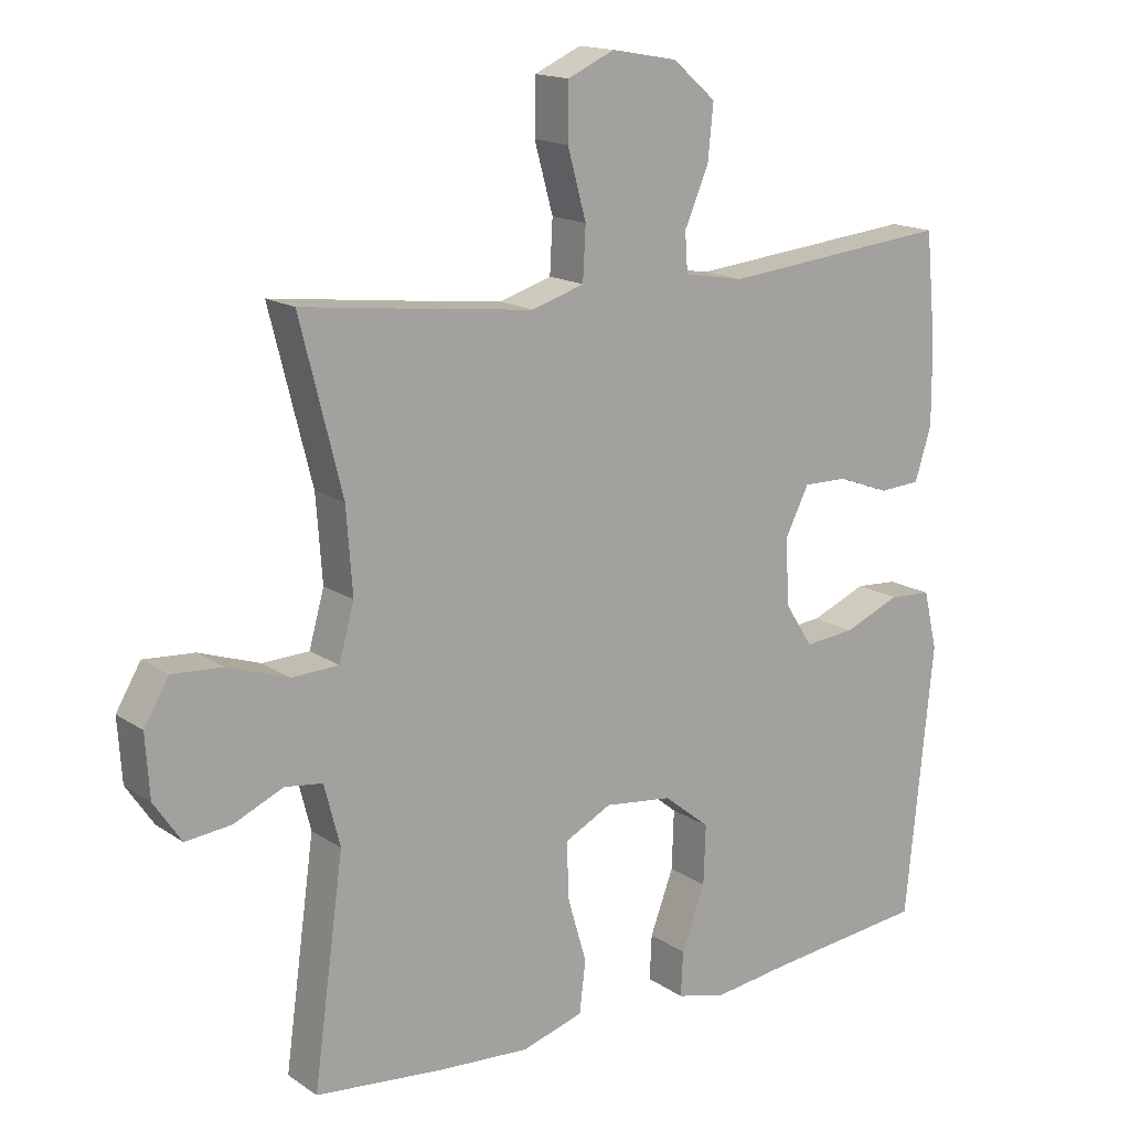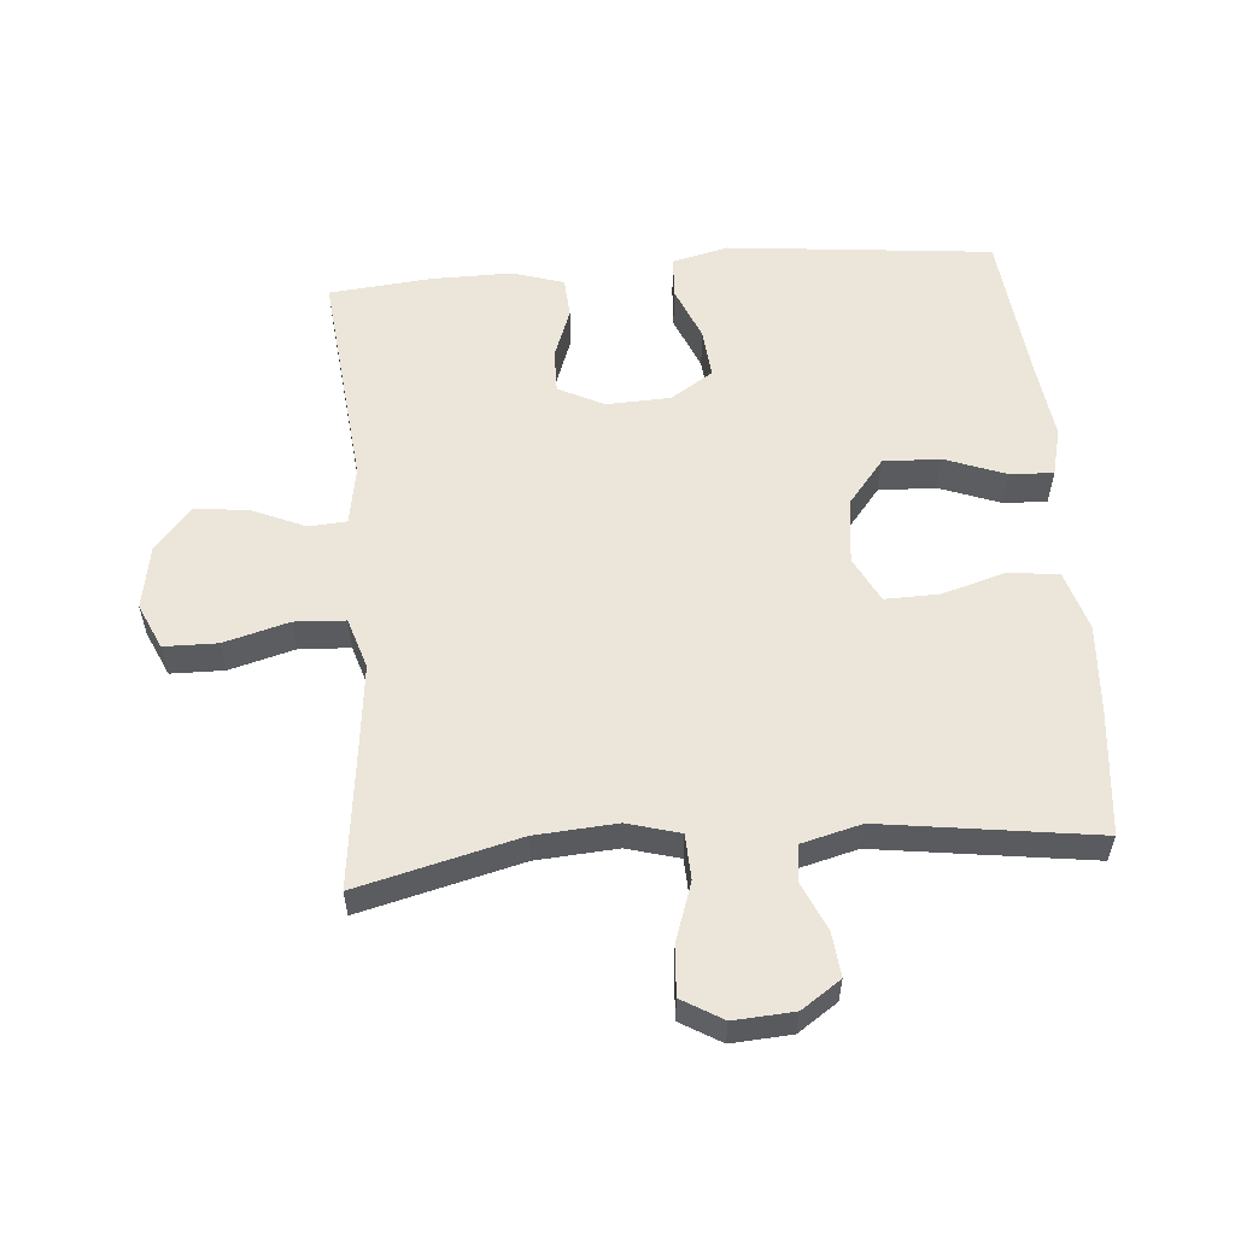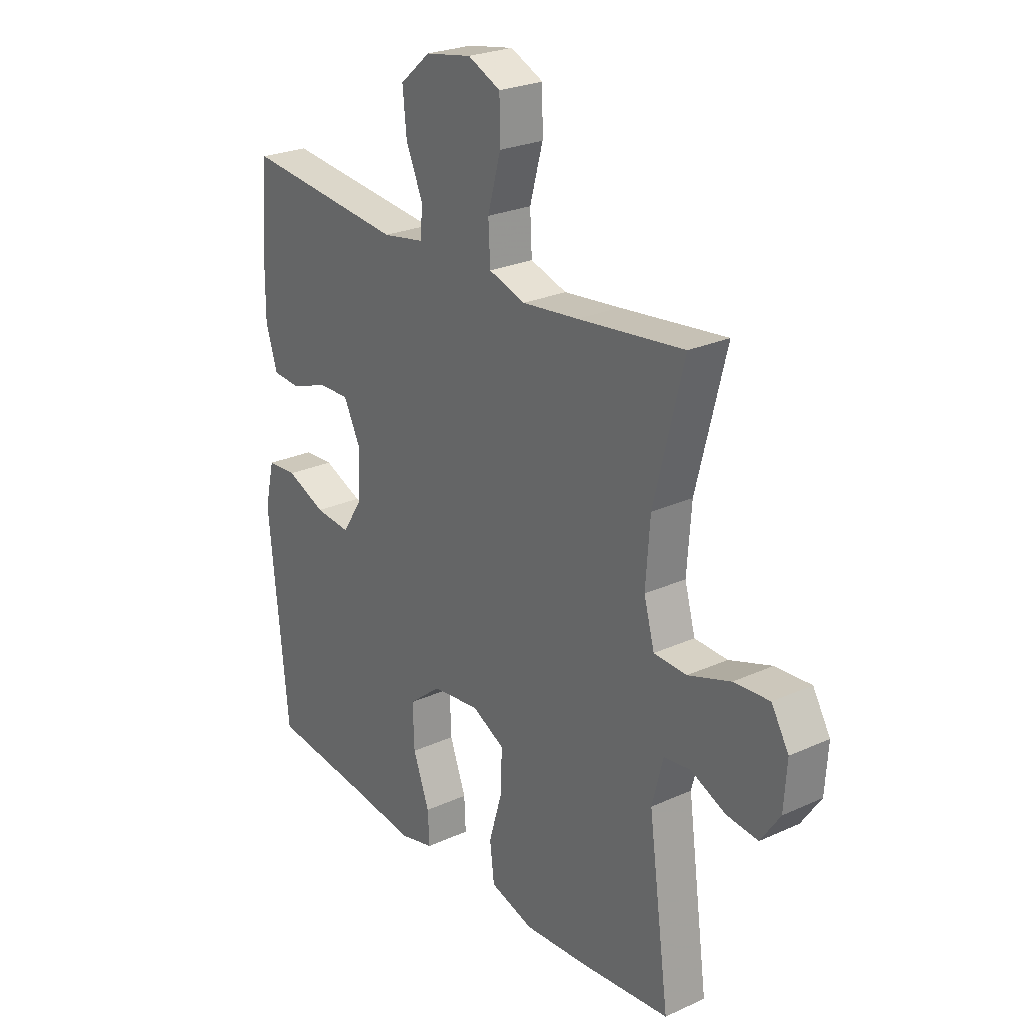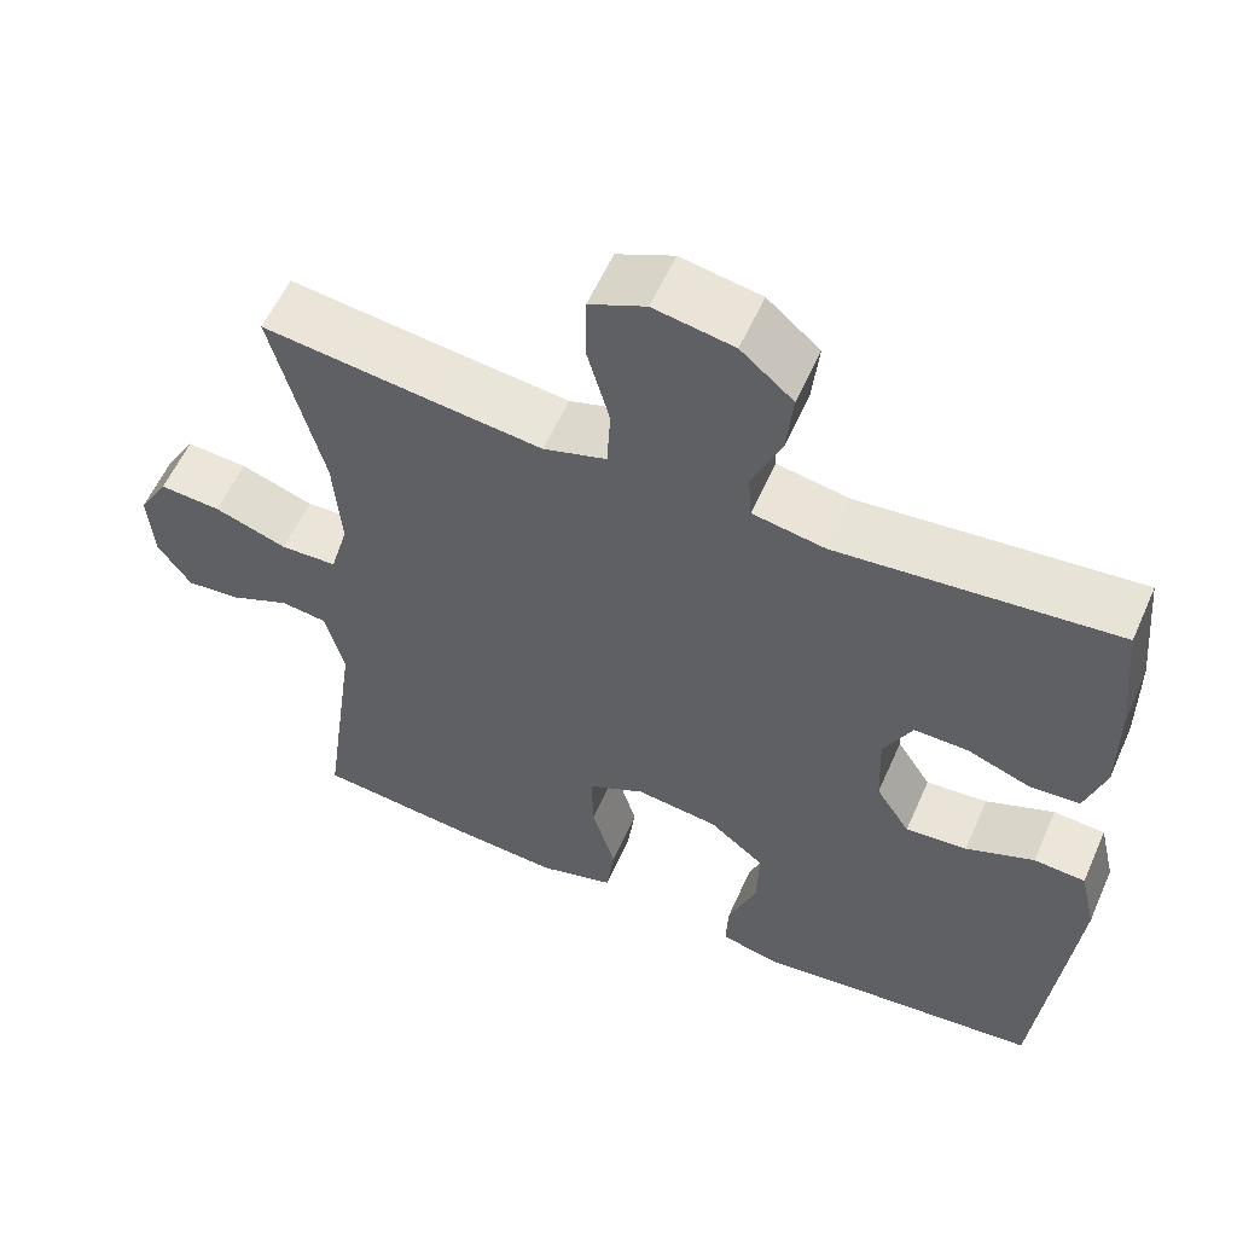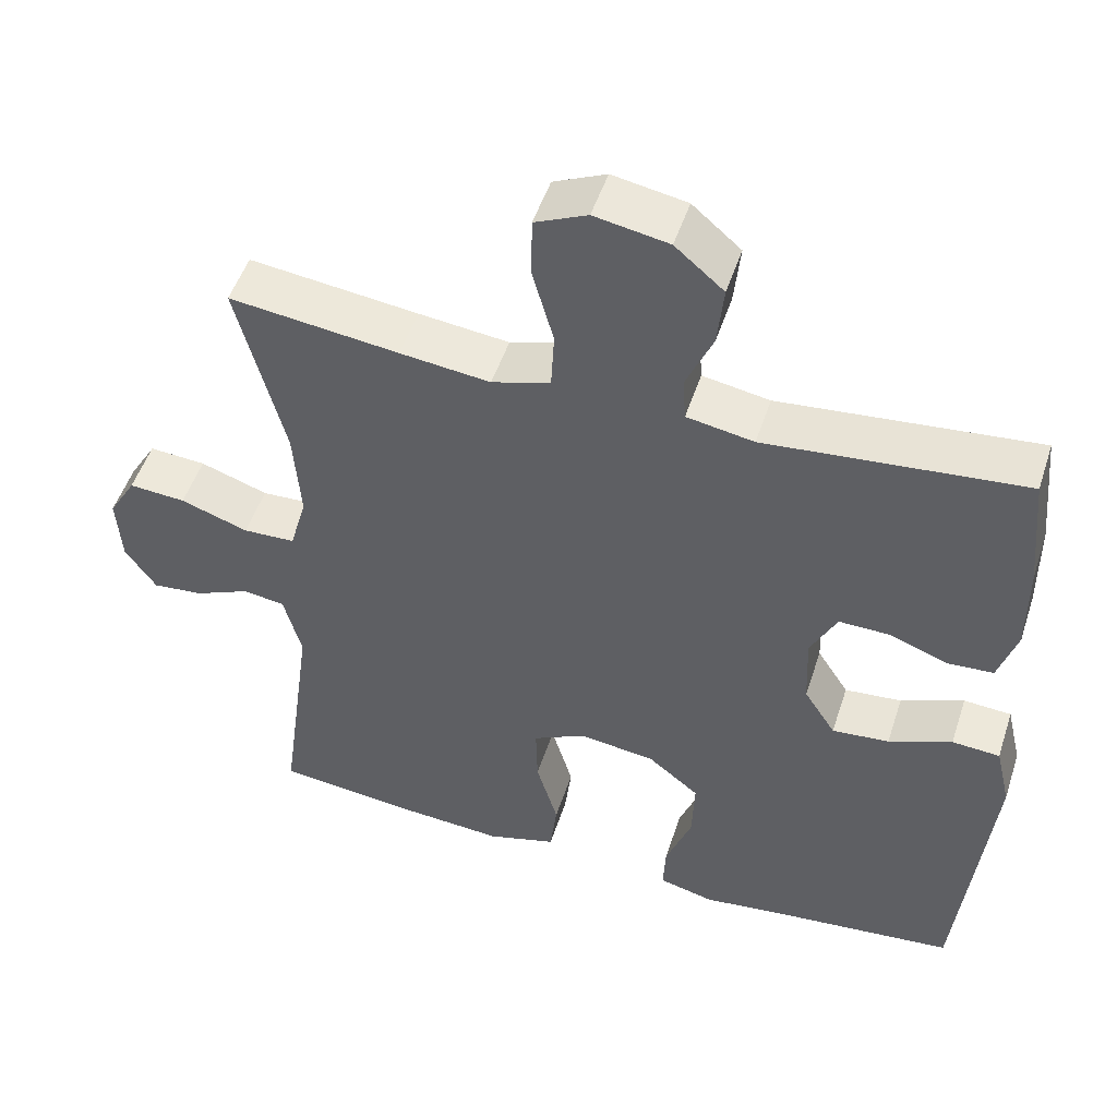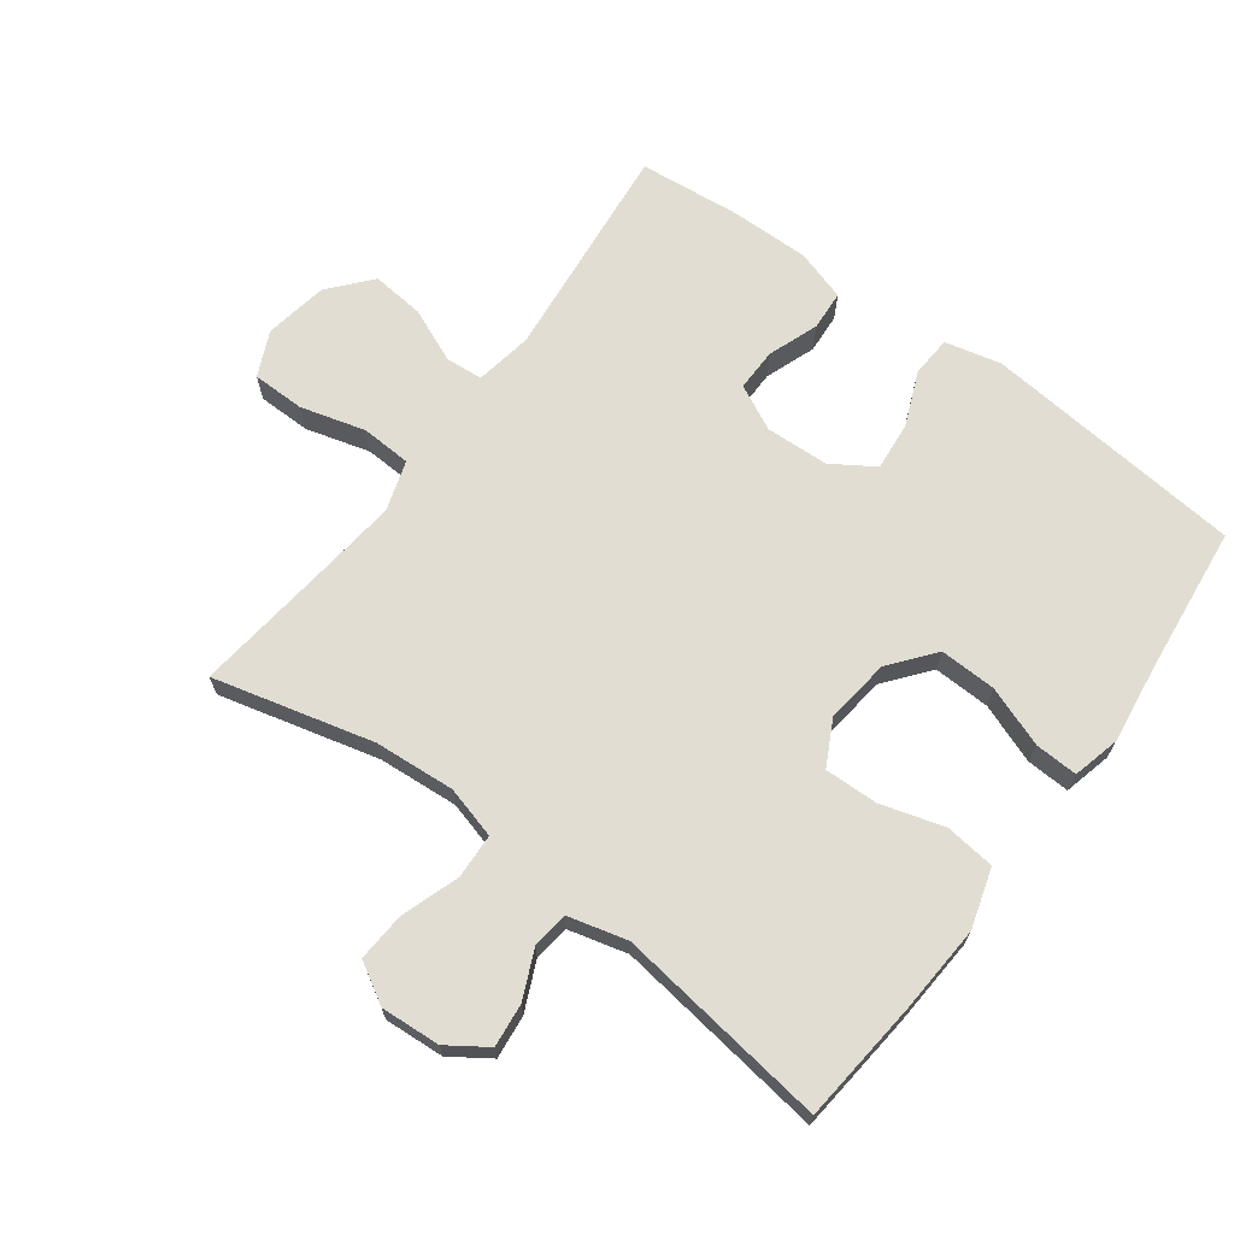
<metadata>
{"format":"obj","ext":"obj","renderer":"f3d","projection":"perspective","resolution":1024,"background":"white","views":[{"elev":15.6,"azim":143.9,"up":"+Z"},{"elev":56.9,"azim":85.4,"up":"+Y"},{"elev":25.2,"azim":53.7,"up":"+Z"},{"elev":57.7,"azim":-156.2,"up":"+Z"},{"elev":50.5,"azim":-162.1,"up":"+Z"},{"elev":68.2,"azim":126.5,"up":"+Y"}]}
</metadata>
<code>
v 0.5 0.07 0.5
v 0.439 0.07 0.258
v 0.43 0.07 0.136
v 0.452 0.07 0.057
v 0.52 0.07 0.054
v 0.608 0.07 0.084
v 0.682 0.07 0.089
v 0.718 0.07 0.028
v 0.712 0.07 -0.062
v 0.672 0.07 -0.121
v 0.606 0.07 -0.114
v 0.534 0.07 -0.082
v 0.479 0.07 -0.089
v 0.456 0.07 -0.178
v 0.5 0.07 -0.5
v 0.314 0.07 -0.519
v 0.18 0.07 -0.528
v 0.09 0.07 -0.501
v 0.081 0.07 -0.426
v 0.109 0.07 -0.33
v 0.111 0.07 -0.249
v 0.043 0.07 -0.214
v -0.056 0.07 -0.226
v -0.123 0.07 -0.28
v -0.12 0.07 -0.366
v -0.086 0.07 -0.457
v -0.083 0.07 -0.522
v -0.155 0.07 -0.54
v -0.269 0.07 -0.525
v -0.5 0.07 -0.5
v -0.54 0.07 -0.103
v -0.52 0.07 -0.018
v -0.458 0.07 -0.014
v -0.376 0.07 -0.048
v -0.302 0.07 -0.055
v -0.261 0.07 0.009
v -0.257 0.07 0.105
v -0.291 0.07 0.173
v -0.356 0.07 0.172
v -0.432 0.07 0.144
v -0.492 0.07 0.148
v -0.516 0.07 0.225
v -0.515 0.07 0.345
v -0.5 0.07 0.5
v -0.166 0.07 0.466
v -0.079 0.07 0.481
v -0.075 0.07 0.538
v -0.11 0.07 0.619
v -0.118 0.07 0.699
v -0.055 0.07 0.753
v 0.041 0.07 0.77
v 0.109 0.07 0.739
v 0.11 0.07 0.659
v 0.083 0.07 0.561
v 0.087 0.07 0.485
v 0.163 0.07 0.461
v 0.28 0.07 0.474
v 0.5 0 0.5
v 0.439 0 0.258
v 0.43 0 0.136
v 0.452 0 0.057
v 0.52 0 0.054
v 0.608 0 0.084
v 0.682 0 0.089
v 0.718 0 0.028
v 0.712 0 -0.062
v 0.672 0 -0.121
v 0.606 0 -0.114
v 0.534 0 -0.082
v 0.479 0 -0.089
v 0.456 0 -0.178
v 0.5 0 -0.5
v 0.314 0 -0.519
v 0.18 0 -0.528
v 0.09 0 -0.501
v 0.081 0 -0.426
v 0.109 0 -0.33
v 0.111 0 -0.249
v 0.043 0 -0.214
v -0.056 0 -0.226
v -0.123 0 -0.28
v -0.12 0 -0.366
v -0.086 0 -0.457
v -0.083 0 -0.522
v -0.155 0 -0.54
v -0.269 0 -0.525
v -0.5 0 -0.5
v -0.54 0 -0.103
v -0.52 0 -0.018
v -0.458 0 -0.014
v -0.376 0 -0.048
v -0.302 0 -0.055
v -0.261 0 0.009
v -0.257 0 0.105
v -0.291 0 0.173
v -0.356 0 0.172
v -0.432 0 0.144
v -0.492 0 0.148
v -0.516 0 0.225
v -0.515 0 0.345
v -0.5 0 0.5
v -0.166 0 0.466
v -0.079 0 0.481
v -0.075 0 0.538
v -0.11 0 0.619
v -0.118 0 0.699
v -0.055 0 0.753
v 0.041 0 0.77
v 0.109 0 0.739
v 0.11 0 0.659
v 0.083 0 0.561
v 0.087 0 0.485
v 0.163 0 0.461
v 0.28 0 0.474
f 52 53 54
f 51 52 54
f 50 51 54
f 49 50 54
f 48 49 54
f 47 48 54
f 46 47 54 55
f 45 46 55 56
f 43 44 45
f 42 43 45
f 41 42 45
f 40 41 45
f 39 40 45
f 38 39 45 56
f 32 33 34
f 31 32 34
f 30 31 34
f 29 30 34
f 29 34 35
f 28 29 35
f 27 28 35
f 26 27 35
f 25 26 35
f 24 25 35 36
f 18 19 20
f 17 18 20
f 16 17 20
f 15 16 20
f 14 15 20
f 13 14 20 21
f 10 11 12
f 9 10 12
f 8 9 12
f 7 8 12
f 6 7 12
f 5 6 12
f 4 5 12 13
f 13 21 22
f 4 13 22
f 3 4 22
f 57 1 2
f 3 22 23
f 2 3 23
f 57 2 23
f 56 57 23
f 38 56 23
f 37 38 23
f 23 24 36 37
f 111 110 109
f 111 109 108
f 111 108 107
f 111 107 106
f 111 106 105
f 111 105 104
f 112 111 104 103
f 113 112 103 102
f 102 101 100
f 102 100 99
f 102 99 98
f 102 98 97
f 102 97 96
f 113 102 96 95
f 91 90 89
f 91 89 88
f 91 88 87
f 91 87 86
f 92 91 86
f 92 86 85
f 92 85 84
f 92 84 83
f 92 83 82
f 93 92 82 81
f 77 76 75
f 77 75 74
f 77 74 73
f 77 73 72
f 77 72 71
f 78 77 71 70
f 69 68 67
f 69 67 66
f 69 66 65
f 69 65 64
f 69 64 63
f 69 63 62
f 70 69 62 61
f 79 78 70
f 79 70 61
f 79 61 60
f 59 58 114
f 80 79 60
f 80 60 59
f 80 59 114
f 80 114 113
f 80 113 95
f 80 95 94
f 94 93 81 80
f 1 58 59 2
f 2 59 60 3
f 3 60 61 4
f 4 61 62 5
f 5 62 63 6
f 6 63 64 7
f 7 64 65 8
f 8 65 66 9
f 9 66 67 10
f 10 67 68 11
f 11 68 69 12
f 12 69 70 13
f 13 70 71 14
f 14 71 72 15
f 15 72 73 16
f 16 73 74 17
f 17 74 75 18
f 18 75 76 19
f 19 76 77 20
f 20 77 78 21
f 21 78 79 22
f 22 79 80 23
f 23 80 81 24
f 24 81 82 25
f 25 82 83 26
f 26 83 84 27
f 27 84 85 28
f 28 85 86 29
f 29 86 87 30
f 30 87 88 31
f 31 88 89 32
f 32 89 90 33
f 33 90 91 34
f 34 91 92 35
f 35 92 93 36
f 36 93 94 37
f 37 94 95 38
f 38 95 96 39
f 39 96 97 40
f 40 97 98 41
f 41 98 99 42
f 42 99 100 43
f 43 100 101 44
f 44 101 102 45
f 45 102 103 46
f 46 103 104 47
f 47 104 105 48
f 48 105 106 49
f 49 106 107 50
f 50 107 108 51
f 51 108 109 52
f 52 109 110 53
f 53 110 111 54
f 54 111 112 55
f 55 112 113 56
f 56 113 114 57
f 57 114 58 1

</code>
